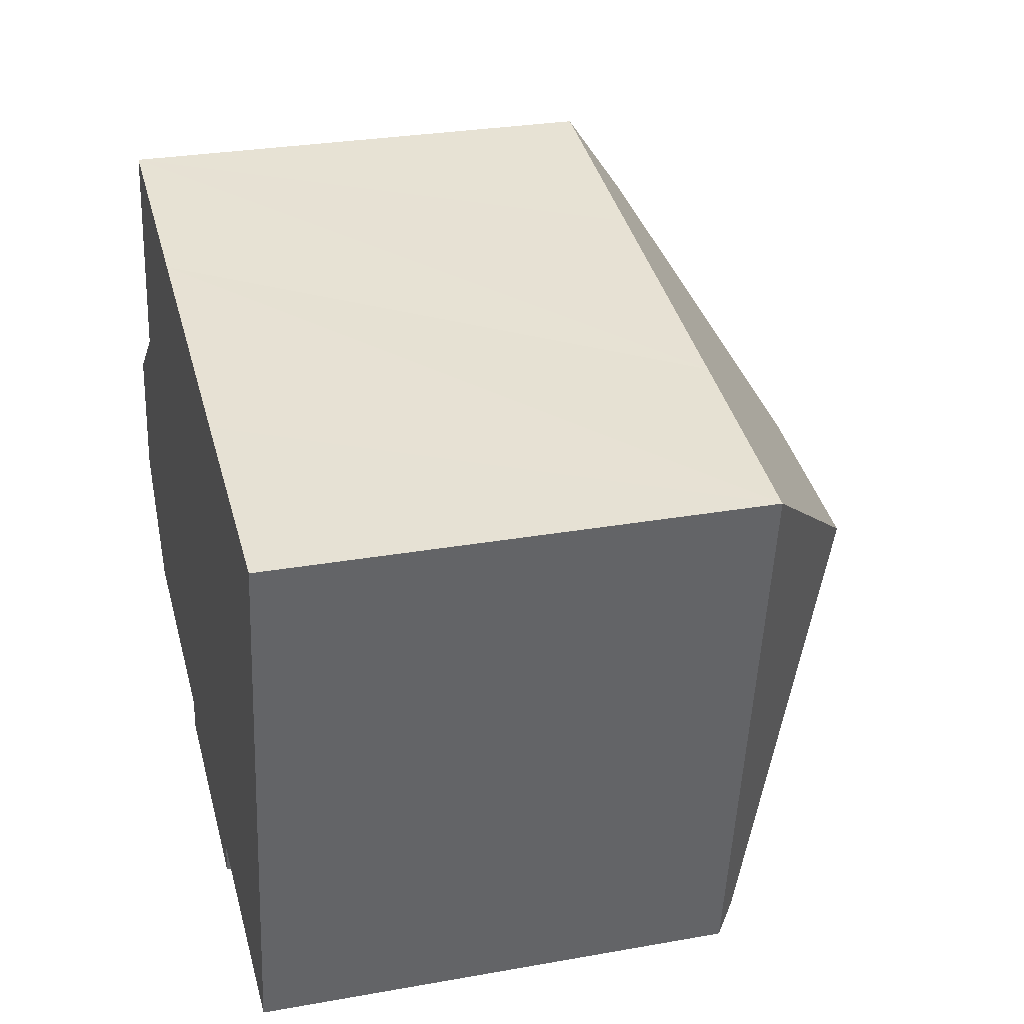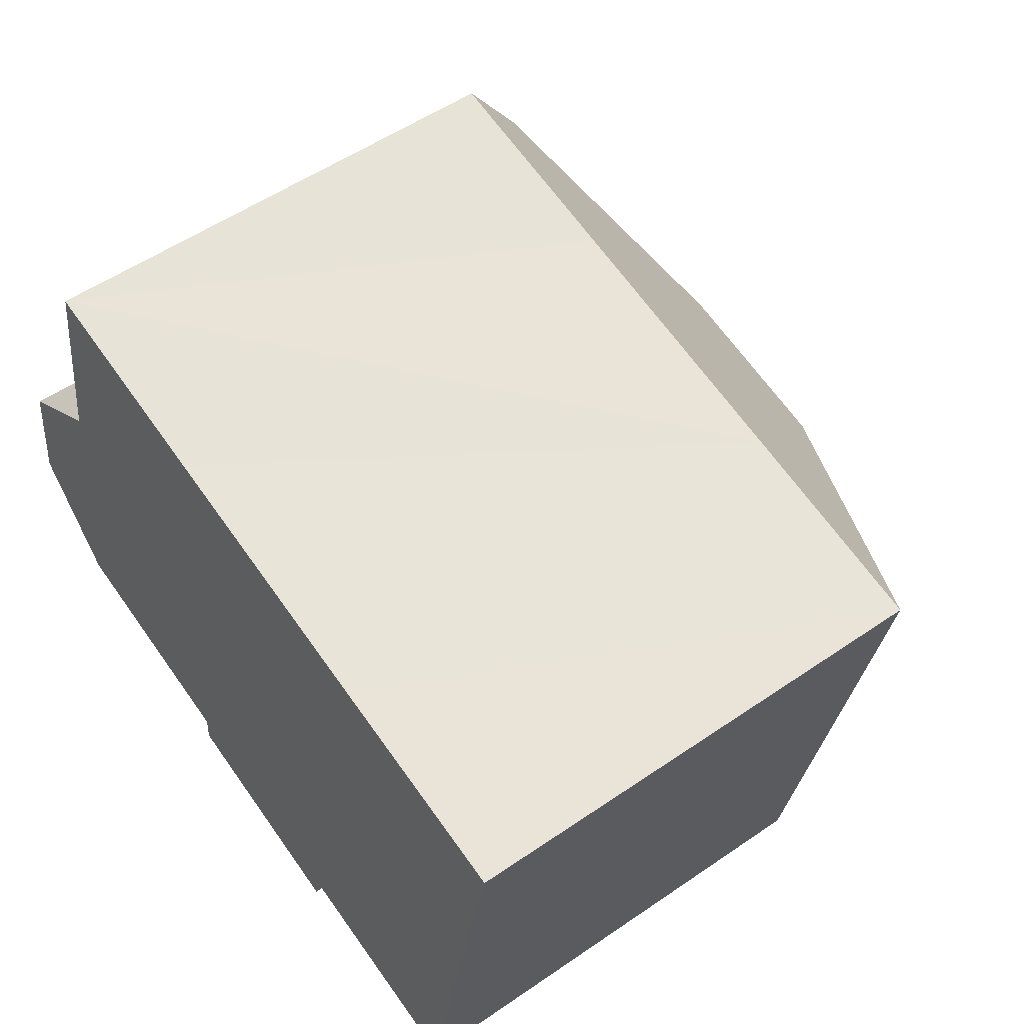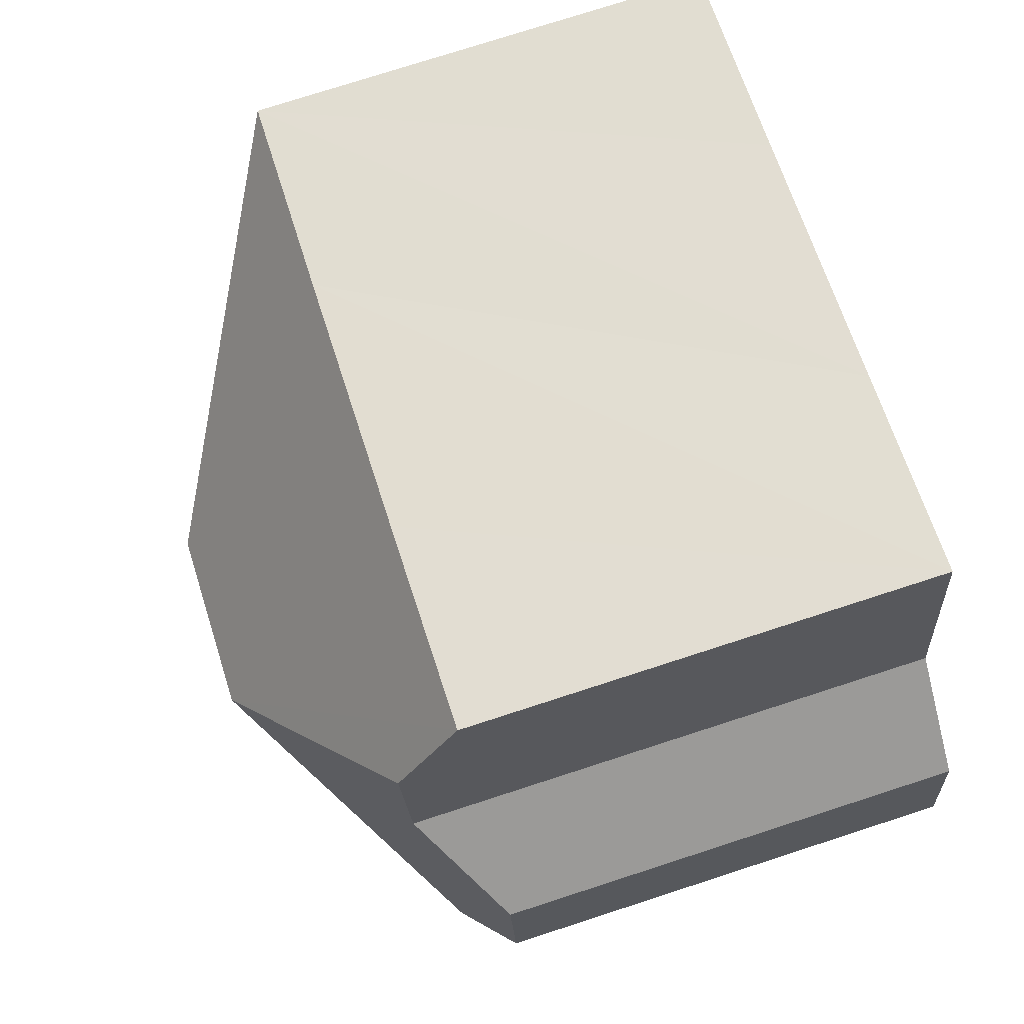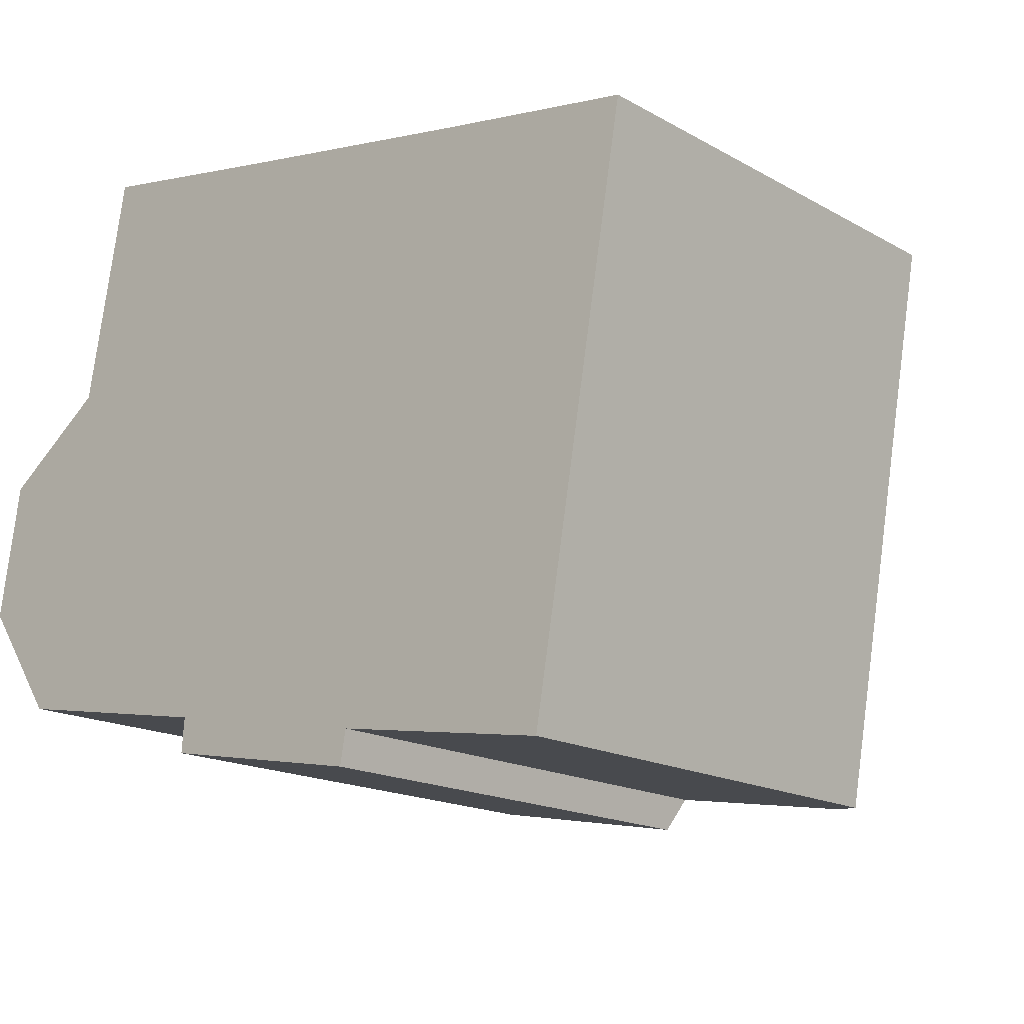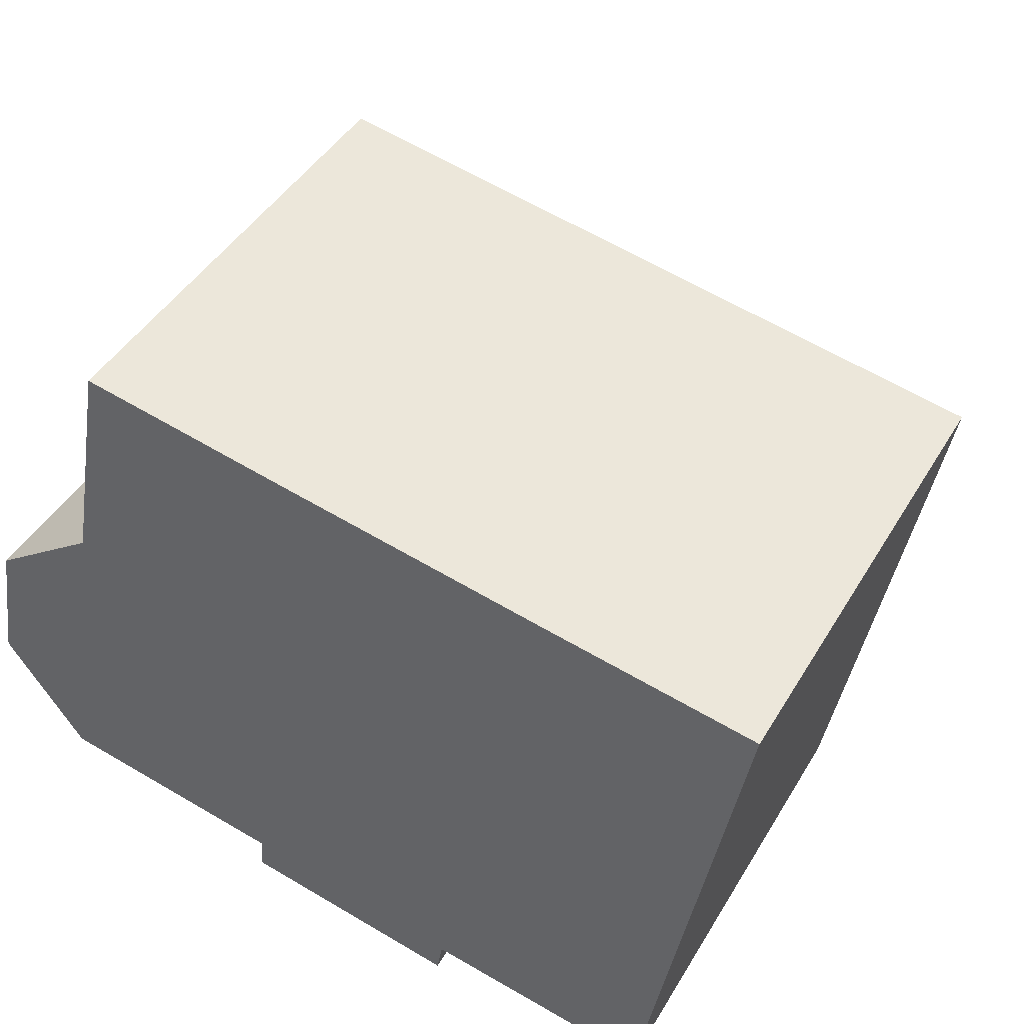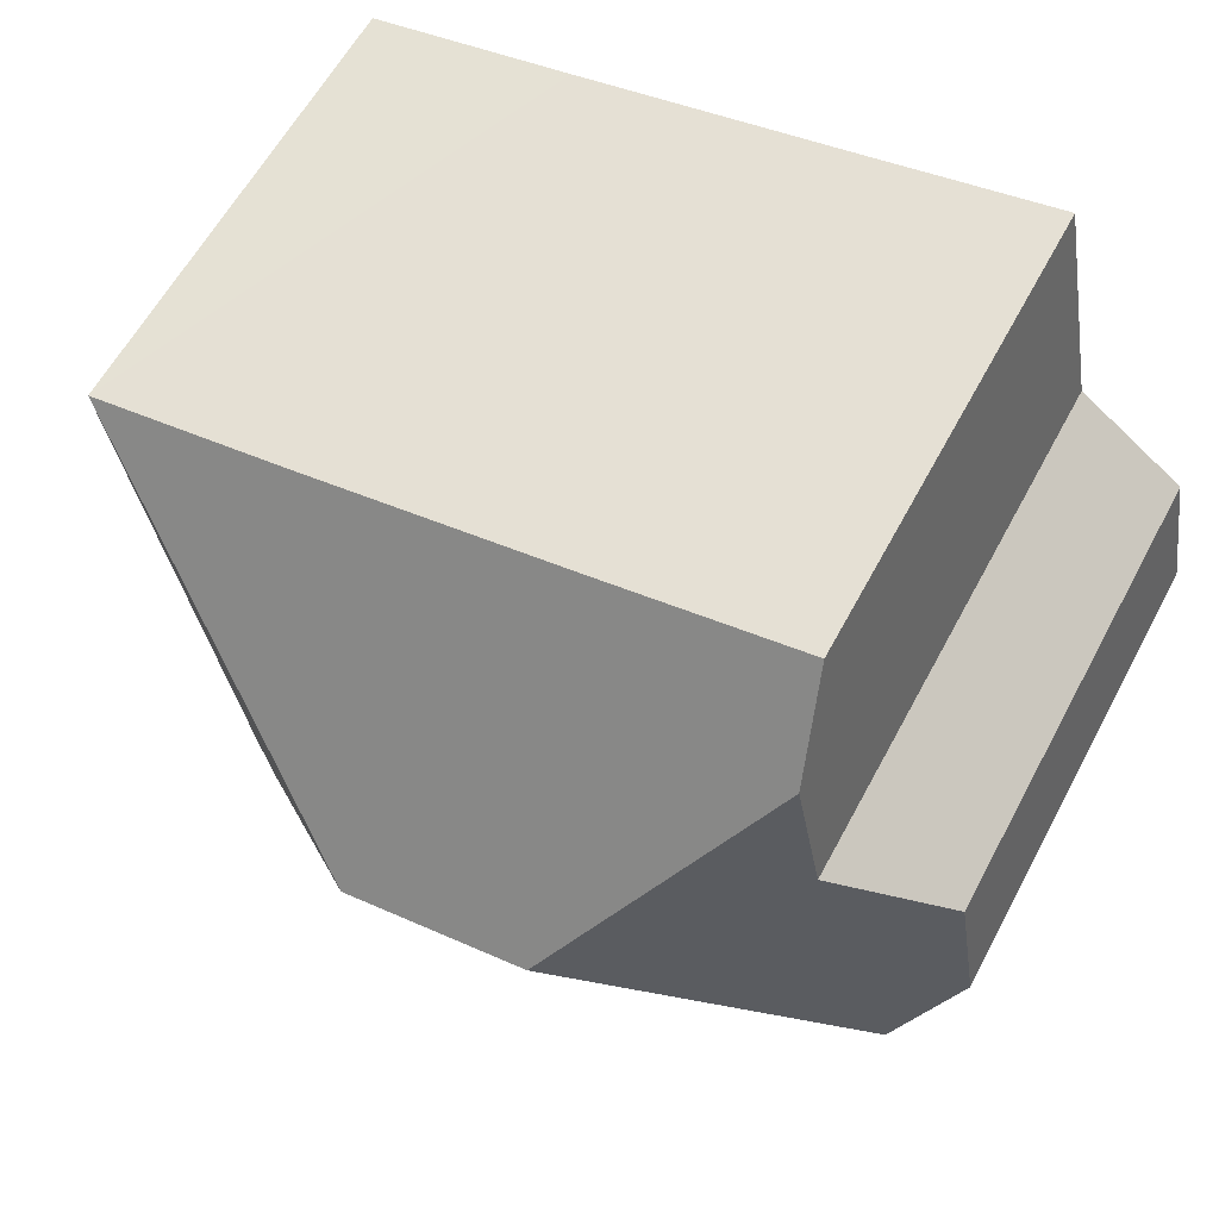
<metadata>
{"format":"obj","ext":"obj","renderer":"f3d","projection":"perspective","resolution":1024,"background":"white","views":[{"elev":28.8,"azim":75.1,"up":"+Z"},{"elev":54.3,"azim":53.9,"up":"+Z"},{"elev":76.7,"azim":-107.9,"up":"+Z"},{"elev":-16.9,"azim":41.7,"up":"+Z"},{"elev":44.2,"azim":28.9,"up":"+Z"},{"elev":60.2,"azim":-152.0,"up":"+Z"}]}
</metadata>
<code>
v  6.343 13.35 2.22
v  2.587 10.55 4.222
v  3.083 10.57 6.884
v  0.443 9.271 2.682
v  1.046 10.18 -1.482
v  0 9.289 5.688e-16
v  3.423 9.282 8.714
v  7.477 9.294 7.968
v  9.932 13.35 1.575
v  12.69 9.291 7.036
v  16.75 9.27 6.338
v  14.85 9.27 -4.534
v  14.12 9.781 -4.415
v  1.552 9.753 -2.198
v  6.061 9.757 -3.002
v  10.29 9.275 -4.469
v  10.41 9.741 -3.807
v  6.007 9.29 -3.677
v  2.587 -2.585e-16 4.222
v  3.083 -4.215e-16 6.884
v  3.423 -5.336e-16 8.714
v  6.061 1.838e-16 -3.002
v  6.007 2.252e-16 -3.677
v  0 0 0
v  0.443 -1.642e-16 2.682
v  7.477 -4.879e-16 7.968
v  12.69 -4.308e-16 7.036
v  16.75 -3.881e-16 6.338
v  14.85 2.776e-16 -4.534
v  10.41 2.331e-16 -3.807
v  10.29 2.736e-16 -4.469
v  14.12 2.703e-16 -4.415
v  1.552 1.346e-16 -2.198
v  1.046 9.075e-17 -1.482
g defaultobject
f 1 2 3
f 2 1 4
f 4 1 5
f 4 5 6
f 7 1 3
f 1 7 8
f 1 8 9
f 9 8 10
f 9 10 11
f 12 9 11
f 9 12 13
f 1 14 5
f 14 1 15
f 15 1 16
f 16 1 17
f 17 1 13
f 13 1 9
f 16 18 15
f 2 7 3
f 7 2 19
f 7 19 20
f 7 20 21
f 18 22 15
f 22 18 23
f 24 4 6
f 4 24 25
f 21 8 7
f 8 21 10
f 10 21 26
f 10 26 11
f 11 26 27
f 11 27 28
f 28 12 11
f 12 28 29
f 30 16 17
f 16 30 31
f 12 17 13
f 17 12 30
f 30 12 29
f 30 29 32
f 16 23 18
f 23 16 31
f 22 14 15
f 14 22 33
f 14 6 5
f 6 14 33
f 6 33 24
f 24 33 34
f 4 19 2
f 19 4 25
f 24 19 25
f 19 24 34
f 19 34 33
f 19 33 20
f 20 33 21
f 21 33 26
f 26 33 22
f 26 22 27
f 27 22 23
f 27 23 30
f 30 23 31
f 27 30 32
f 27 32 28
f 28 32 29

</code>
